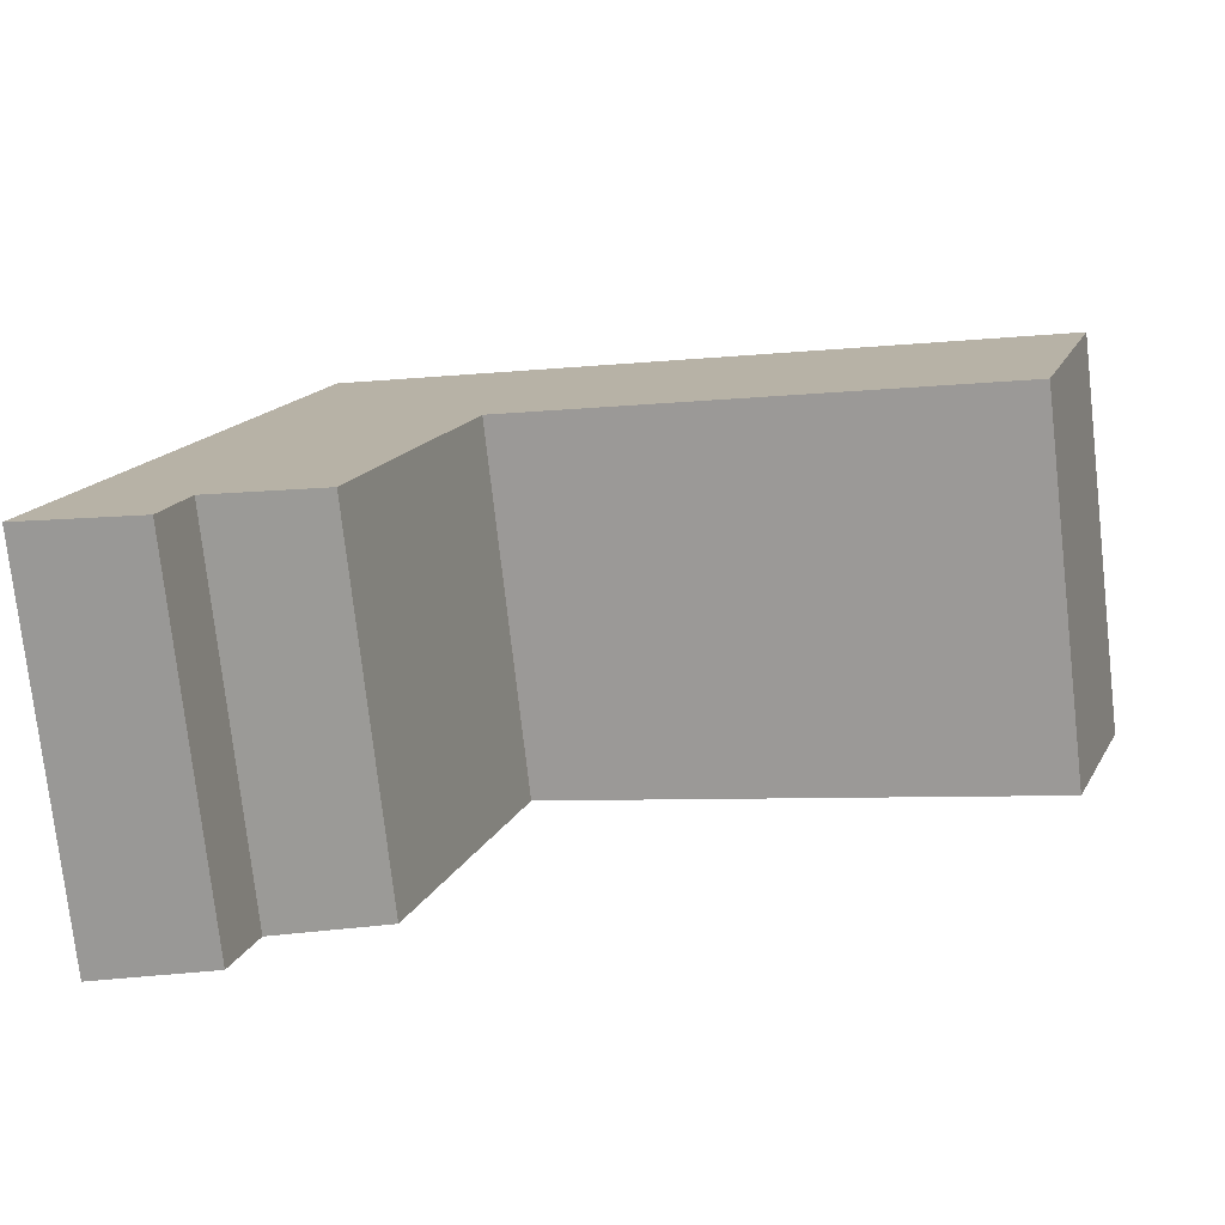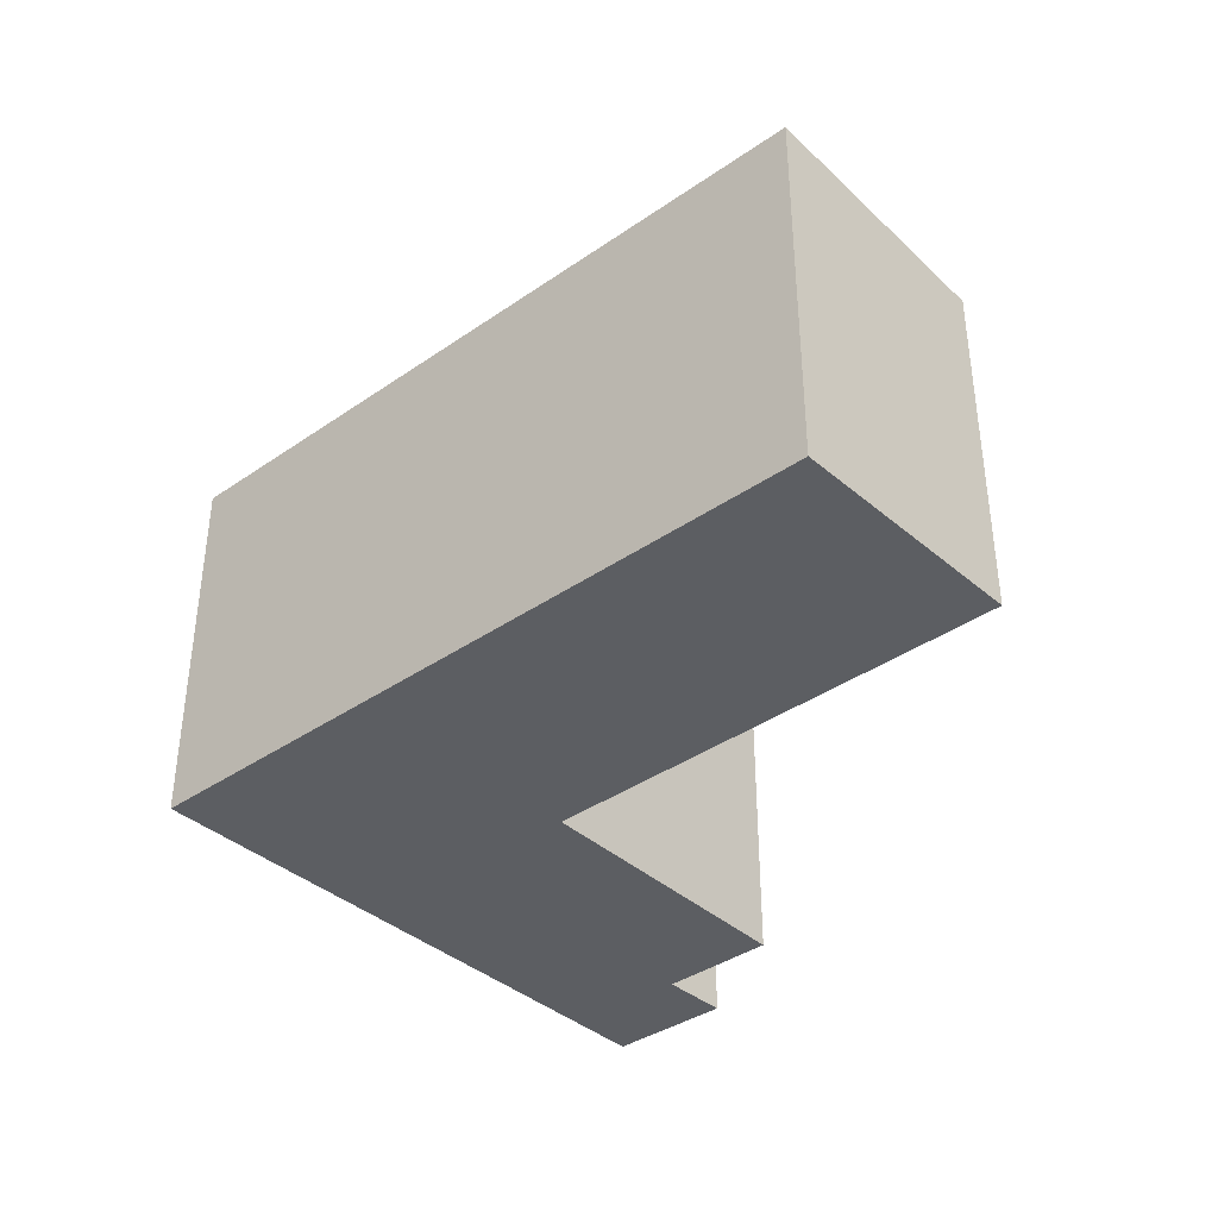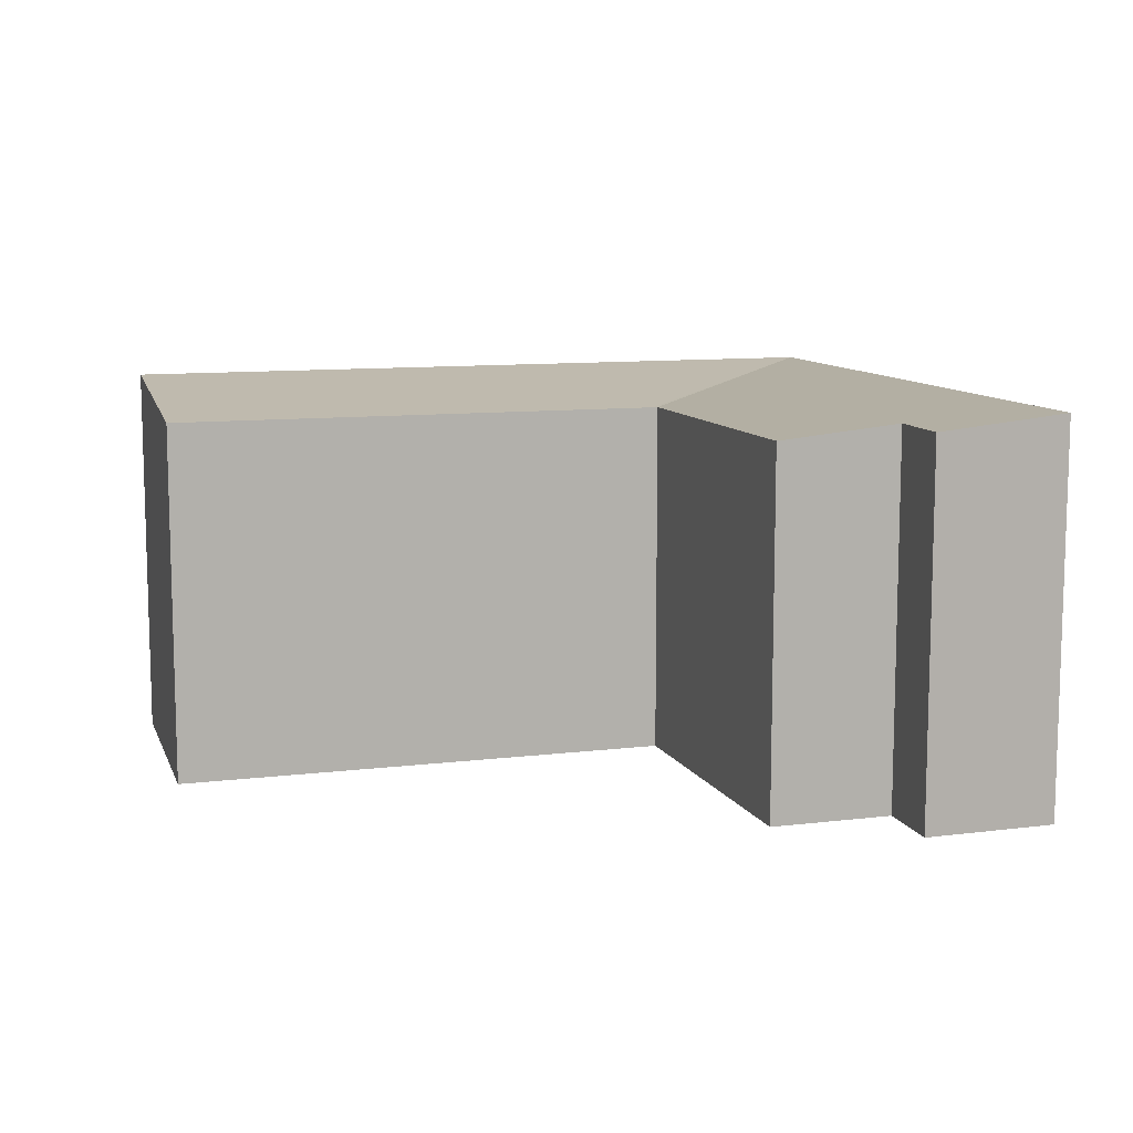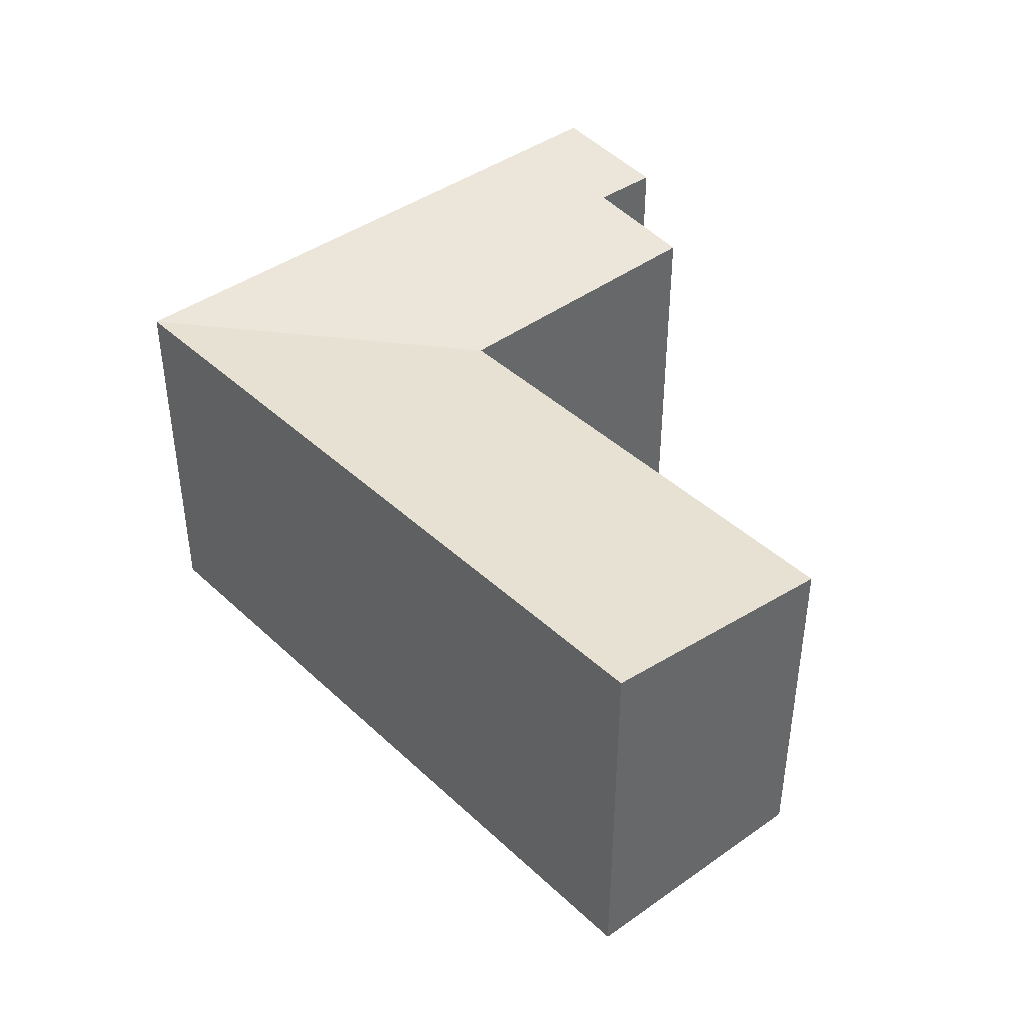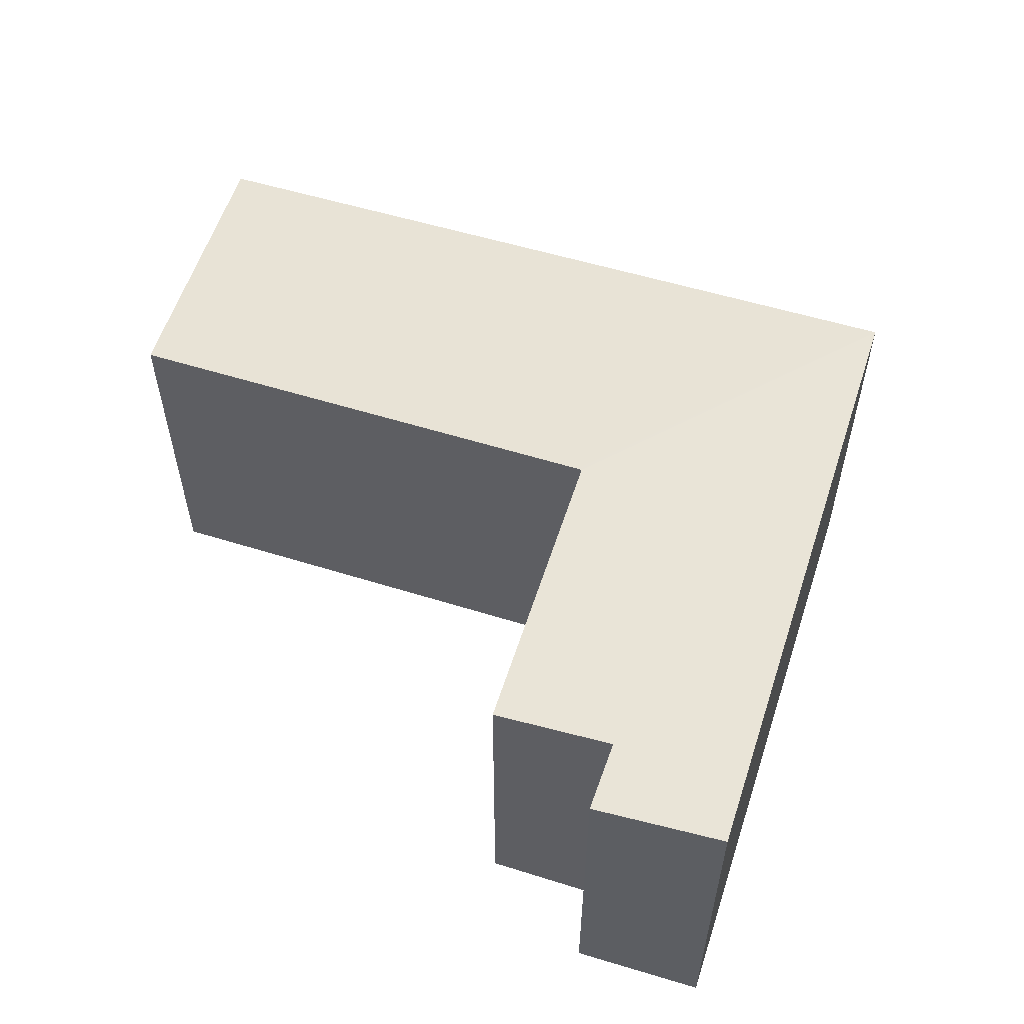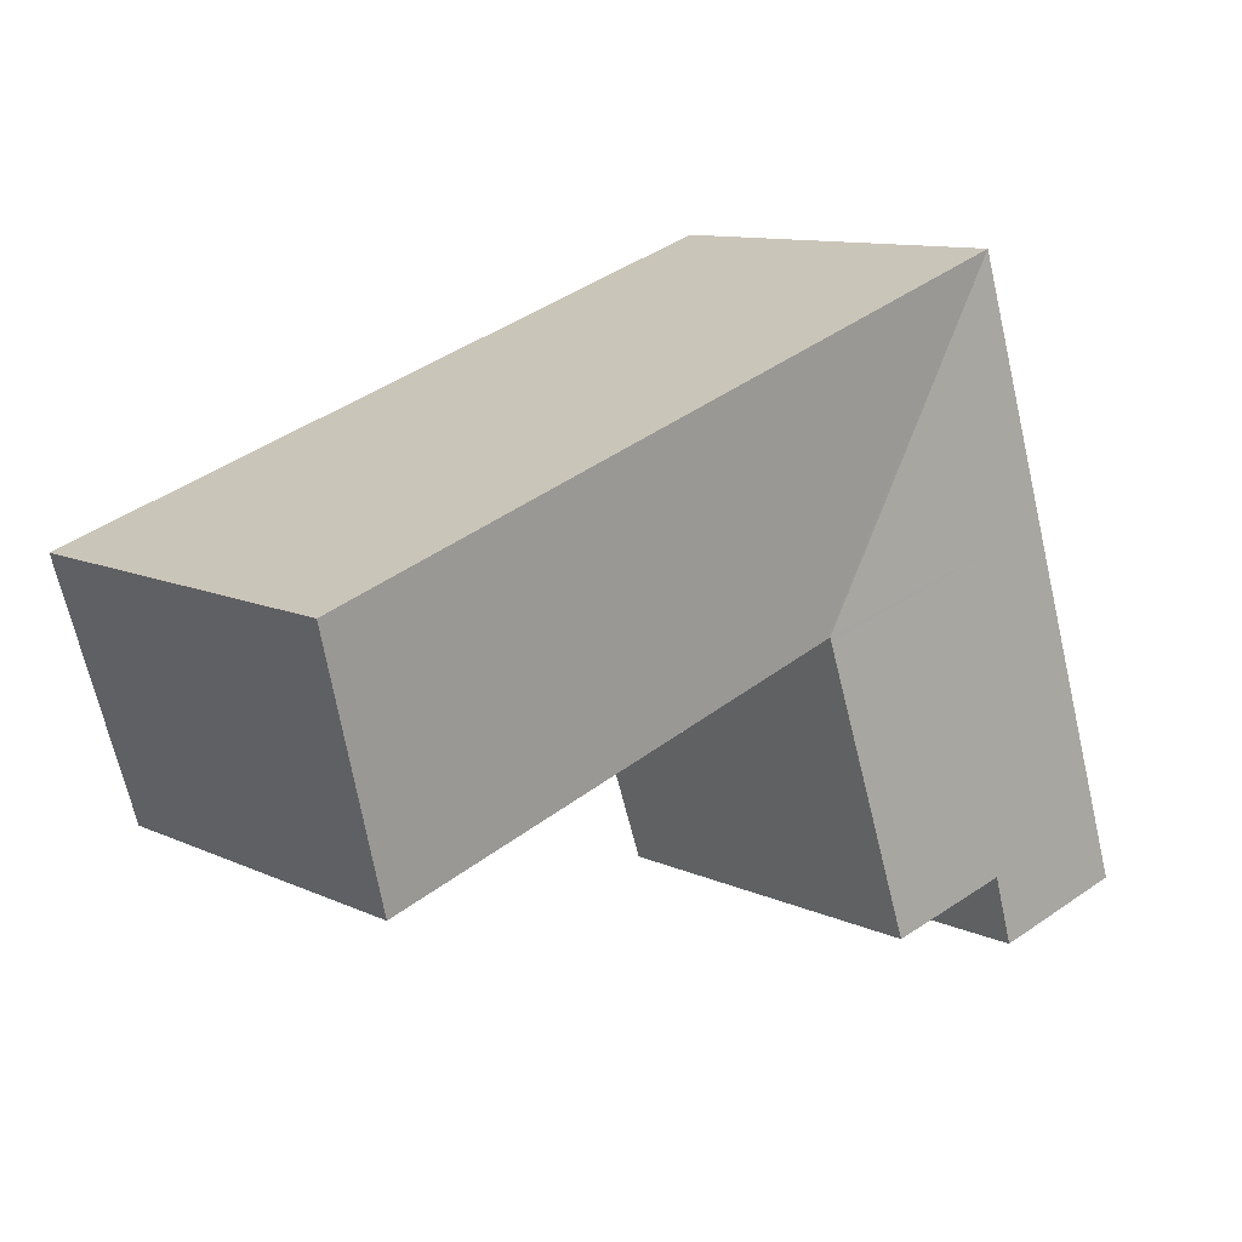
<metadata>
{"format":"obj","ext":"obj","renderer":"f3d","projection":"perspective","resolution":1024,"background":"white","views":[{"elev":-76.8,"azim":6.5,"up":"+Z"},{"elev":-37.9,"azim":59.8,"up":"+Y"},{"elev":10.1,"azim":-179.2,"up":"+Y"},{"elev":41.5,"azim":66.7,"up":"+Y"},{"elev":56.3,"azim":-143.8,"up":"+Y"},{"elev":10.9,"azim":138.7,"up":"+Z"}]}
</metadata>
<code>
v  3.861 7.463 11.86
v  7.16 6.981 5.437
v  7.065 6.982 5.468
v  16.34 6.986 2.438
v  17.78 7.463 7.215
v  8.724 7.463 10.24
v  0 7.463 4.57e-16
v  2.865 7.217 0.511
v  2.461 7.214 -0.84
v  2.271 7.463 6.976
v  7.037 6.982 5.385
v  5.148 6.987 -0.231
v  0 0 0
v  2.461 5.144e-17 -0.84
v  16.34 -1.493e-16 2.438
v  7.16 -3.329e-16 5.437
v  7.065 -3.348e-16 5.468
v  2.865 -3.129e-17 0.511
v  5.148 1.414e-17 -0.231
v  2.271 -4.272e-16 6.976
v  3.861 -7.264e-16 11.86
v  8.724 -6.27e-16 10.24
v  17.78 -4.418e-16 7.215
v  7.037 -3.297e-16 5.385
g defaultobject
f 1 2 3
f 2 1 4
f 4 1 5
f 5 1 6
f 7 8 9
f 8 7 10
f 8 10 11
f 11 10 3
f 3 10 1
f 11 12 8
f 9 13 7
f 13 9 14
f 15 2 4
f 2 15 16
f 2 16 3
f 3 16 17
f 12 18 8
f 18 12 19
f 13 10 7
f 10 13 1
f 1 13 20
f 1 20 21
f 21 6 1
f 6 21 5
f 5 21 22
f 5 22 23
f 23 4 5
f 4 23 15
f 17 11 3
f 11 17 12
f 12 17 19
f 19 17 24
f 18 9 8
f 9 18 14
f 22 15 23
f 15 22 21
f 15 21 16
f 16 21 17
f 17 21 20
f 17 20 24
f 24 20 19
f 19 20 18
f 18 20 13
f 18 13 14

</code>
